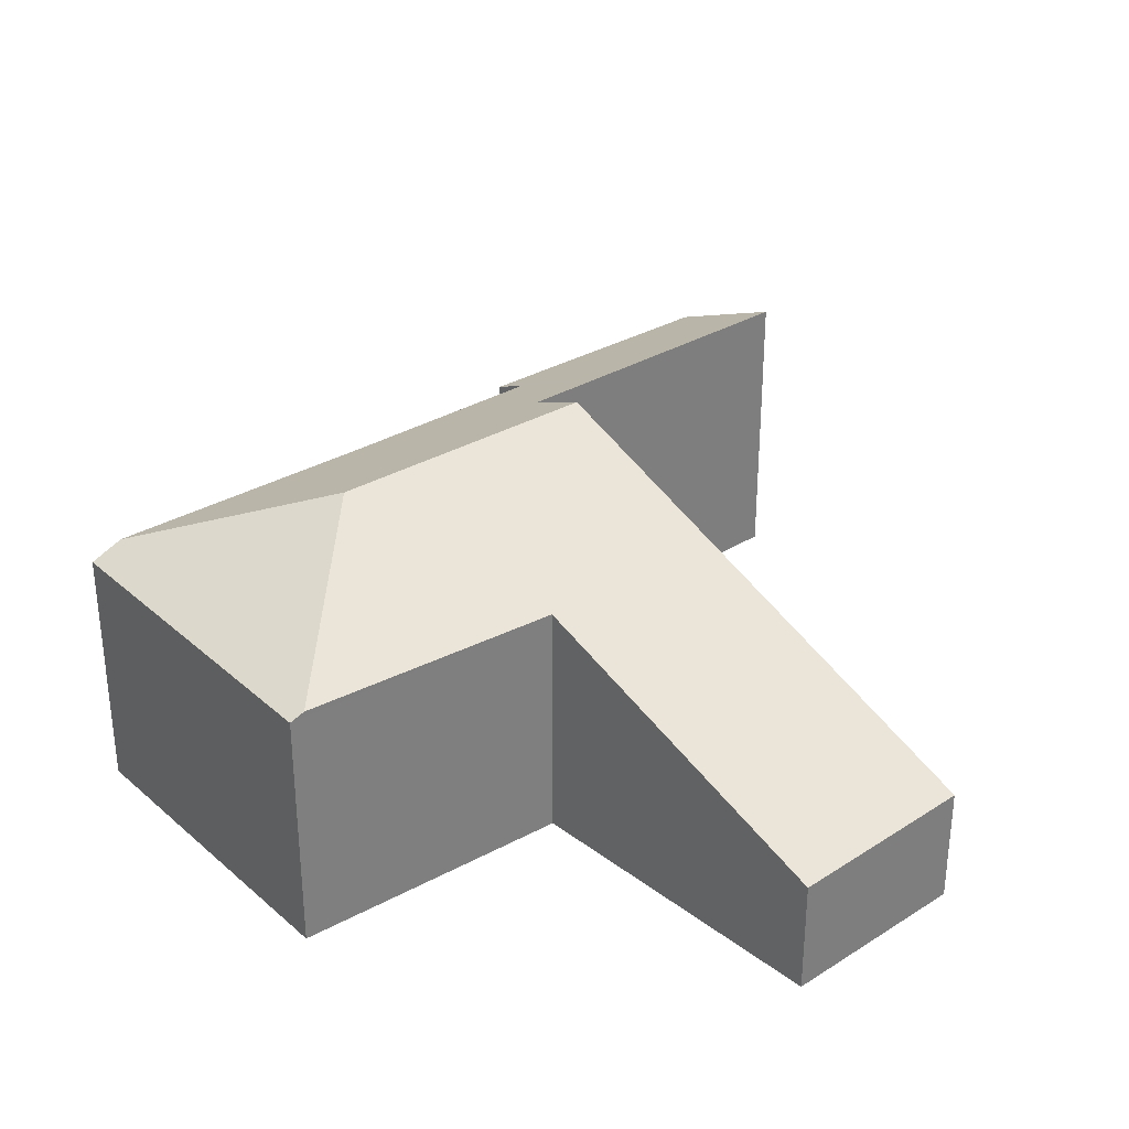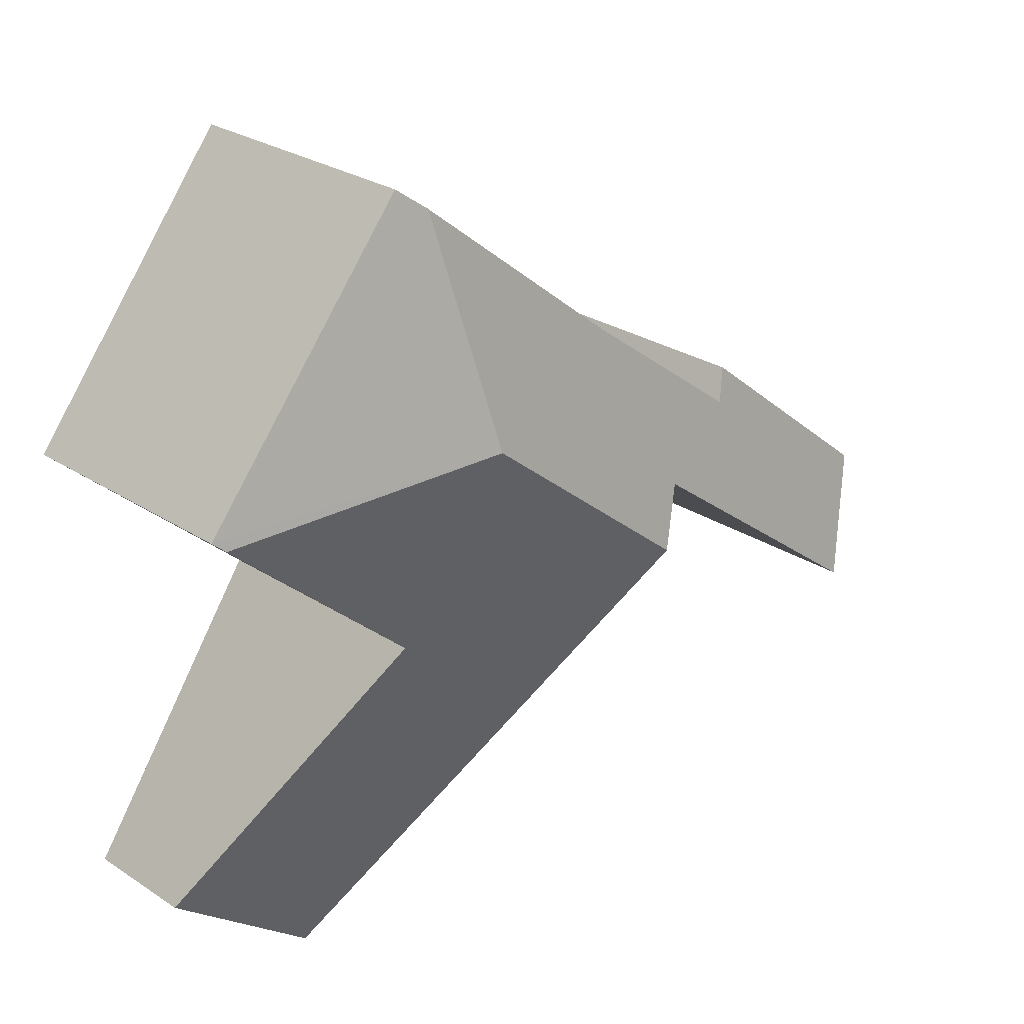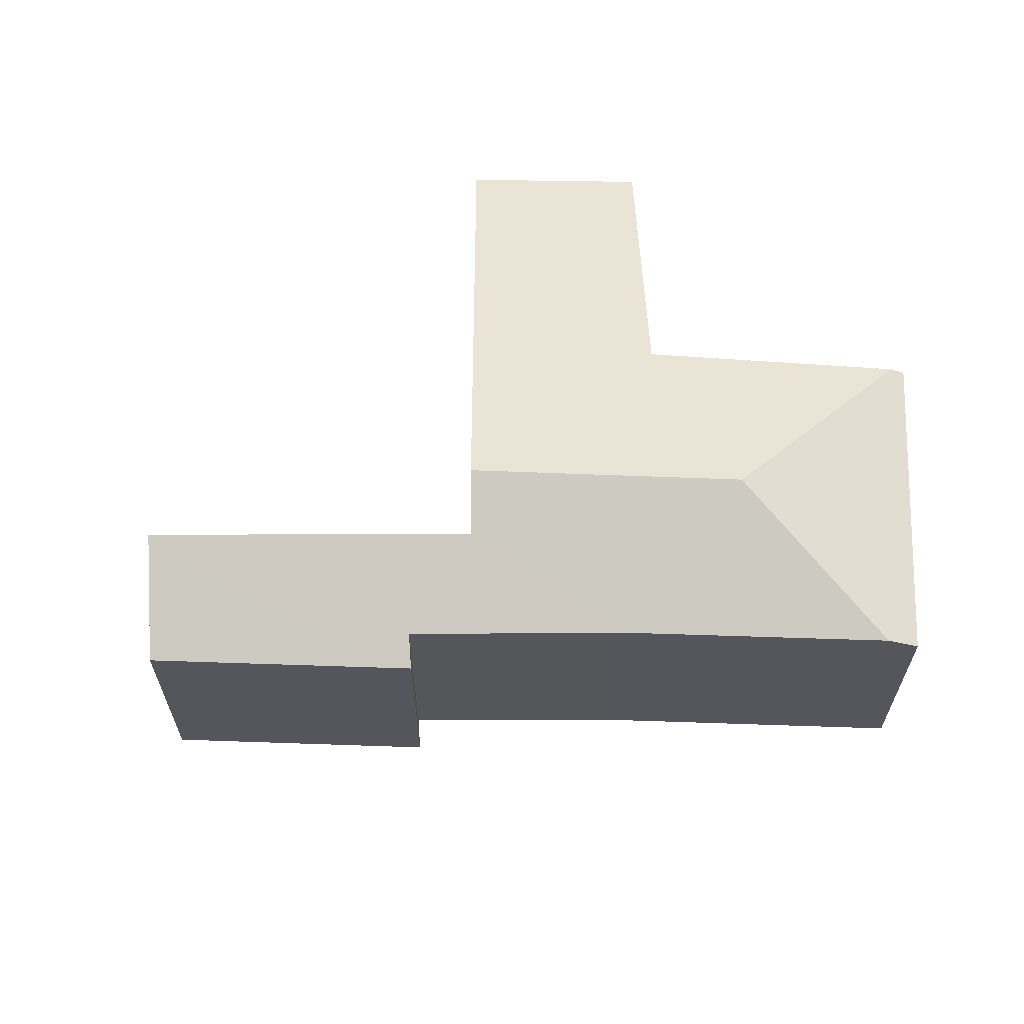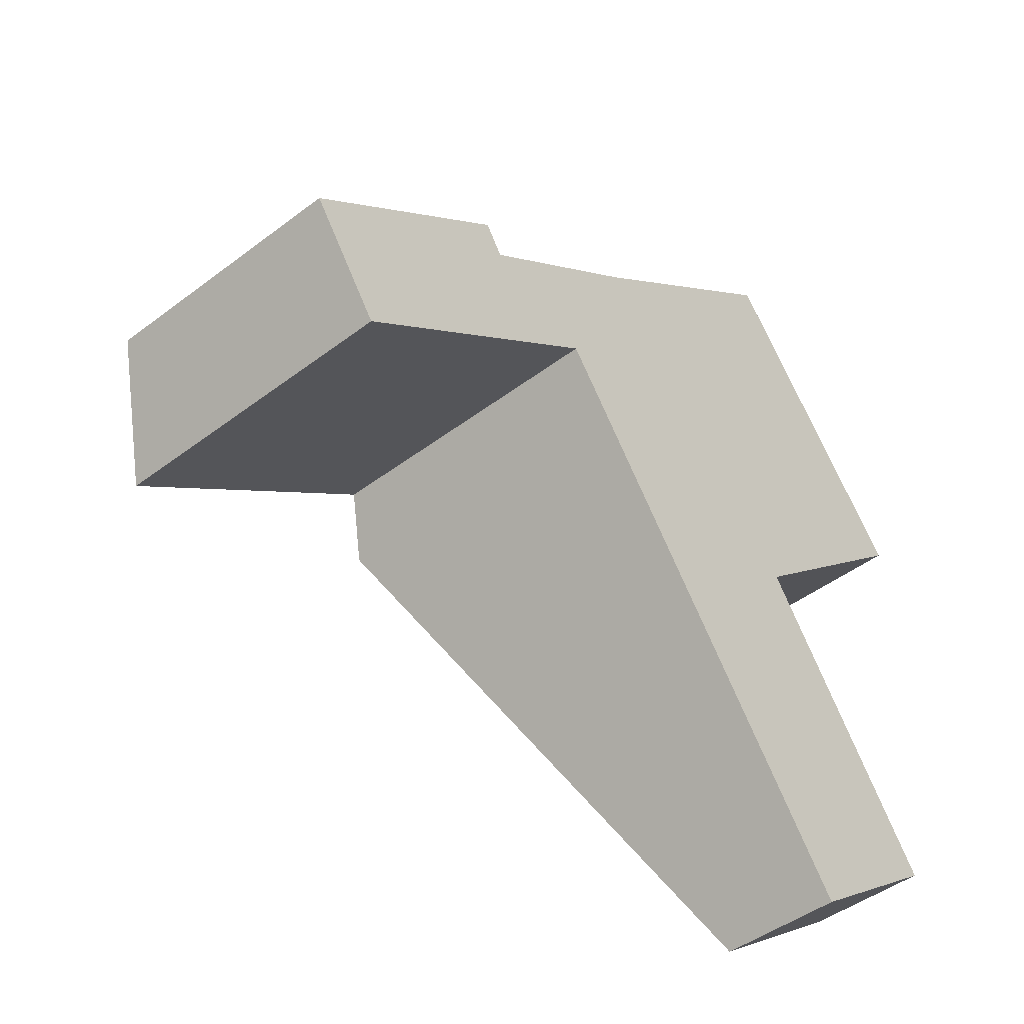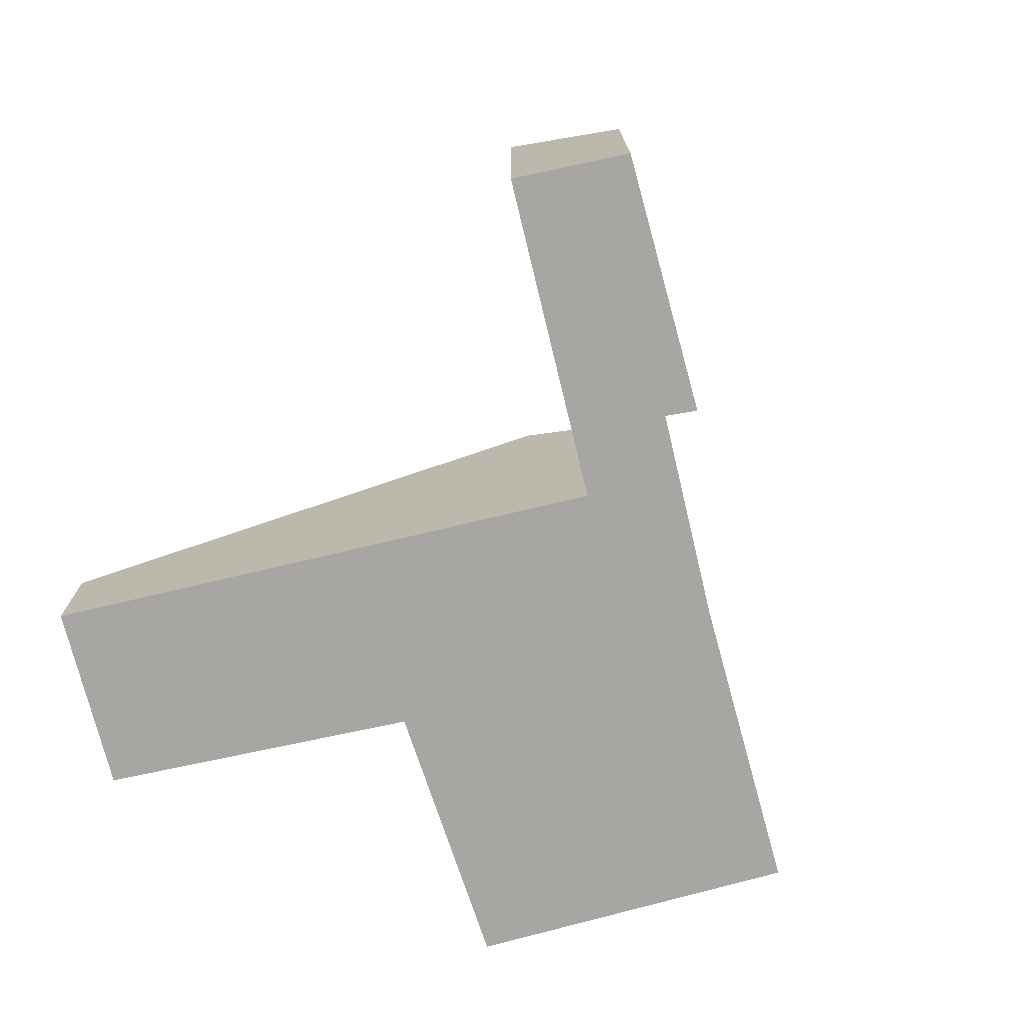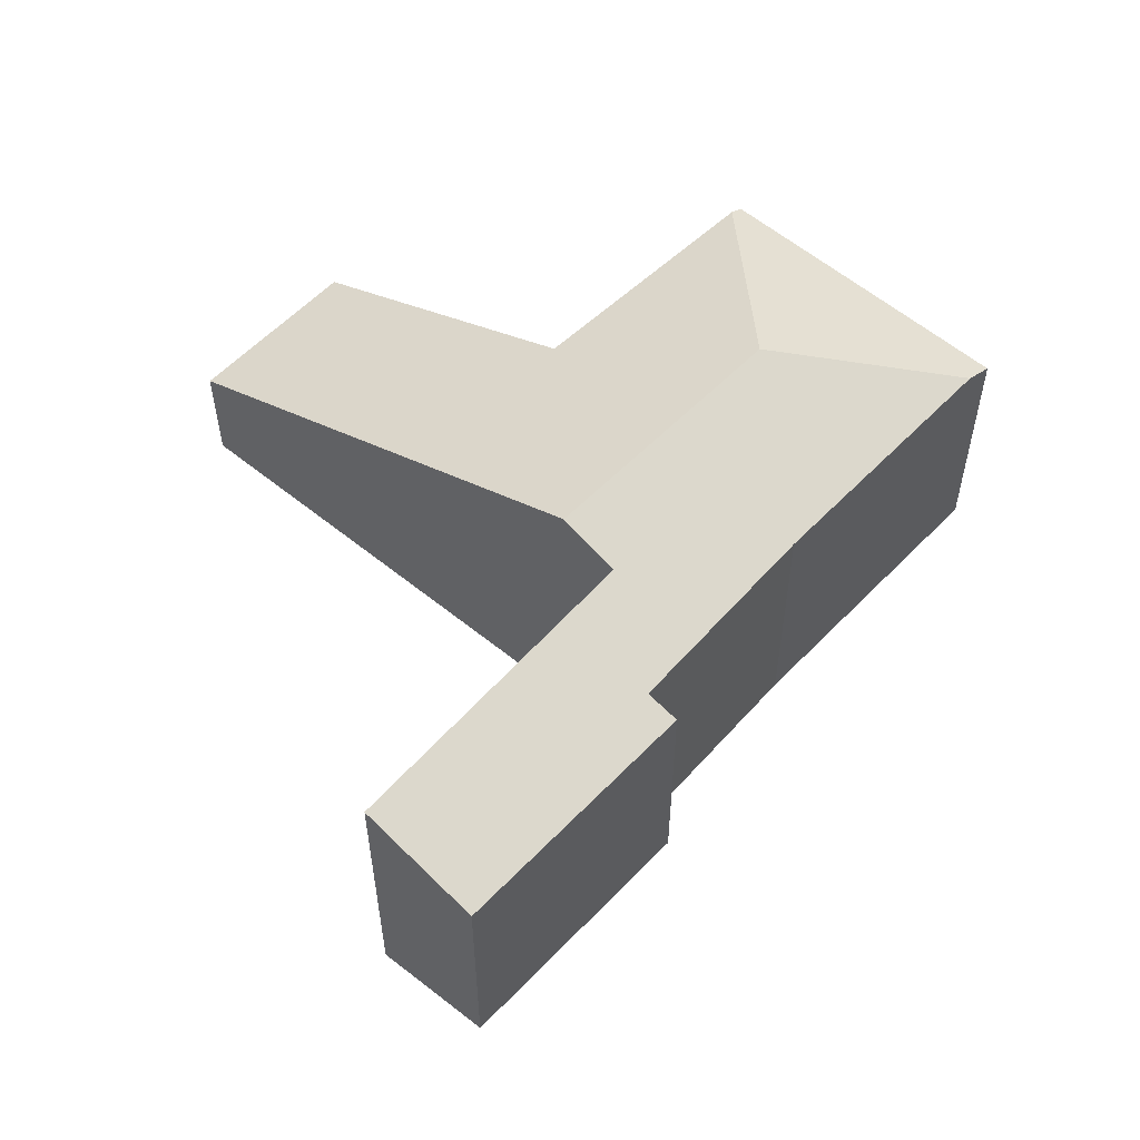
<metadata>
{"format":"obj","ext":"obj","renderer":"f3d","projection":"perspective","resolution":1024,"background":"white","views":[{"elev":31.6,"azim":101.4,"up":"+Y"},{"elev":27.0,"azim":135.4,"up":"+Z"},{"elev":63.9,"azim":-36.6,"up":"+Y"},{"elev":-45.5,"azim":-48.7,"up":"+Z"},{"elev":-74.1,"azim":-113.1,"up":"+Y"},{"elev":55.5,"azim":-85.8,"up":"+Y"}]}
</metadata>
<code>
v  6.867 1.921 1.664
v  5.005 2.066 3.571
v  5.205 1.963 3.731
v  4.783 2.549 1.844
v  6.78 1.967 1.587
v  5.181 1.93 0.18
v  3.017 2.549 0.422
v  5.239 1.89 0.098
v  6.671 0.899 -1.925
v  3.997 1.89 -0.902
v  5.44 0.919 -2.853
v  1.612 1.927 1.286
v  0.559 2.312 -0.797
v  0 1.923 1.177e-16
v  2.23 2.342 0.451
v  1.704 1.927 1.359
v  1.848 2.033 1.135
v  2.723 2.351 0.819
v  3.262 2.061 2.182
v  5.44 1.747e-16 -2.853
v  6.671 1.179e-16 -1.925
v  2.723 -5.015e-17 0.819
v  0.559 4.88e-17 -0.797
v  2.23 -2.762e-17 0.451
v  6.867 -1.019e-16 1.664
v  5.181 -1.102e-17 0.18
v  6.78 -9.718e-17 1.587
v  3.997 5.523e-17 -0.902
v  3.017 -2.584e-17 0.422
v  0 0 0
v  1.612 -7.874e-17 1.286
v  1.704 -8.321e-17 1.359
v  3.262 -1.336e-16 2.182
v  1.848 -6.95e-17 1.135
v  5.005 -2.187e-16 3.571
v  5.205 -2.285e-16 3.731
v  5.239 -6.001e-18 0.098
g defaultobject
f 1 2 3
f 2 1 4
f 4 1 5
f 6 4 5
f 4 6 7
f 7 6 8
f 7 8 9
f 7 9 10
f 10 9 11
f 12 13 14
f 13 12 15
f 15 12 16
f 15 16 17
f 17 18 15
f 18 17 19
f 18 19 7
f 7 19 4
f 4 19 2
f 9 20 11
f 20 9 21
f 22 15 18
f 15 22 13
f 13 22 23
f 23 22 24
f 1 6 5
f 6 1 25
f 6 25 26
f 26 25 27
f 20 10 11
f 10 20 28
f 10 28 7
f 7 28 29
f 7 29 18
f 18 29 22
f 23 14 13
f 14 23 30
f 30 12 14
f 12 30 31
f 12 31 16
f 16 31 32
f 17 33 19
f 33 17 34
f 33 2 19
f 2 33 35
f 2 35 3
f 3 35 36
f 16 34 17
f 34 16 32
f 36 1 3
f 1 36 25
f 26 8 6
f 8 26 9
f 9 26 21
f 21 26 37
f 31 34 32
f 35 25 36
f 25 35 33
f 25 33 27
f 27 33 26
f 26 33 34
f 26 34 37
f 37 34 22
f 37 22 21
f 22 34 24
f 24 34 31
f 24 31 30
f 24 30 23
f 21 28 20
f 28 21 29
f 29 21 22

</code>
